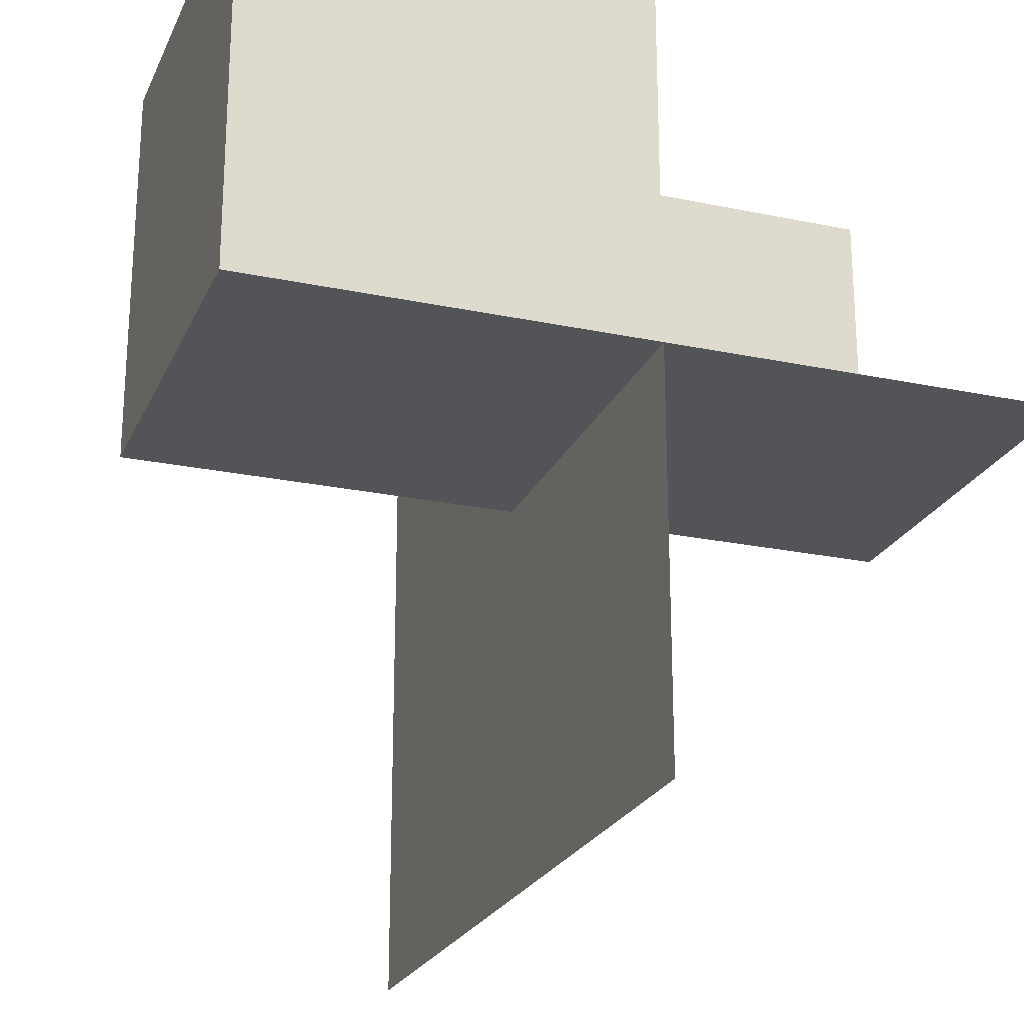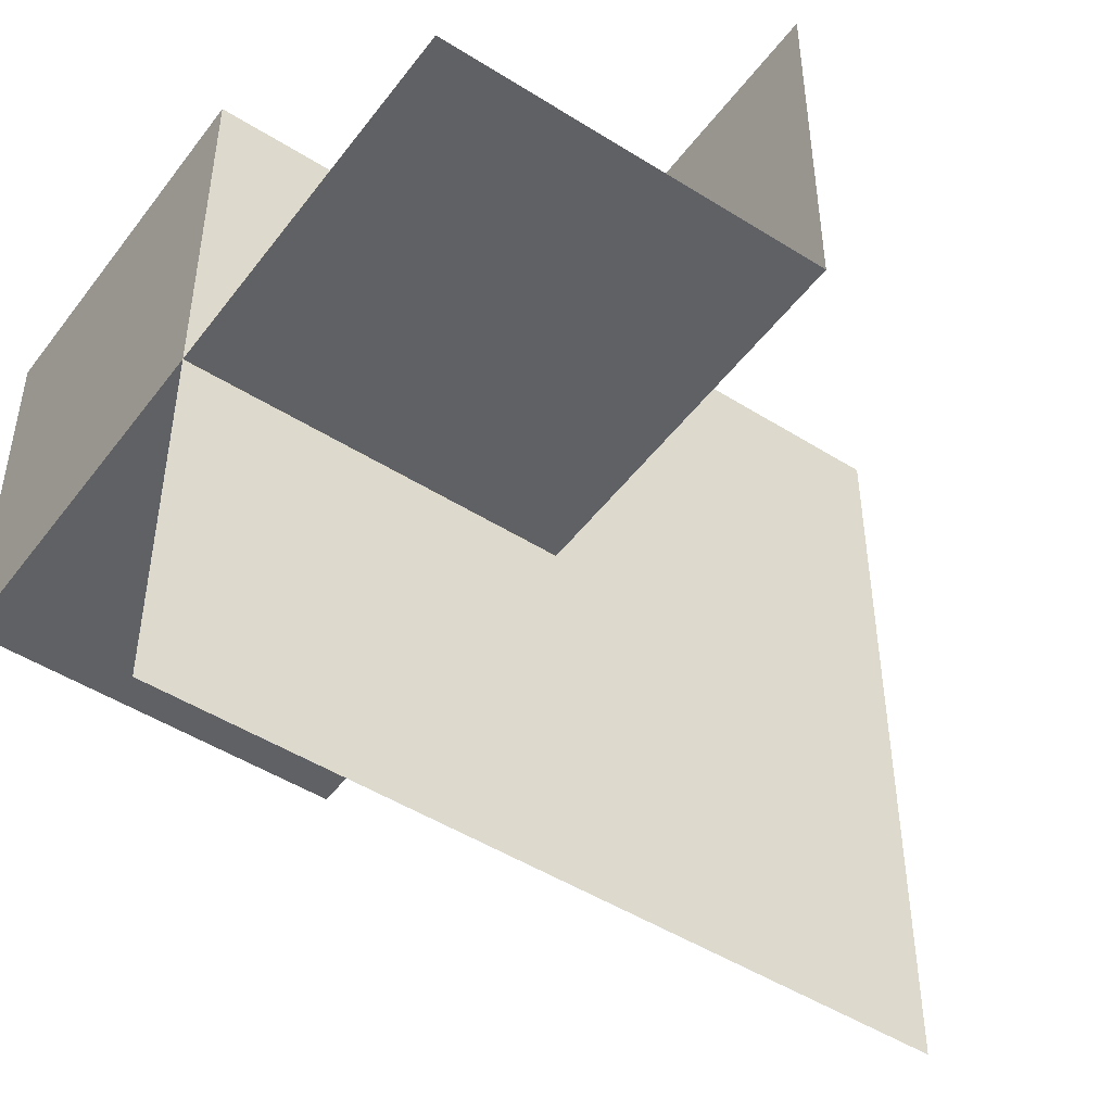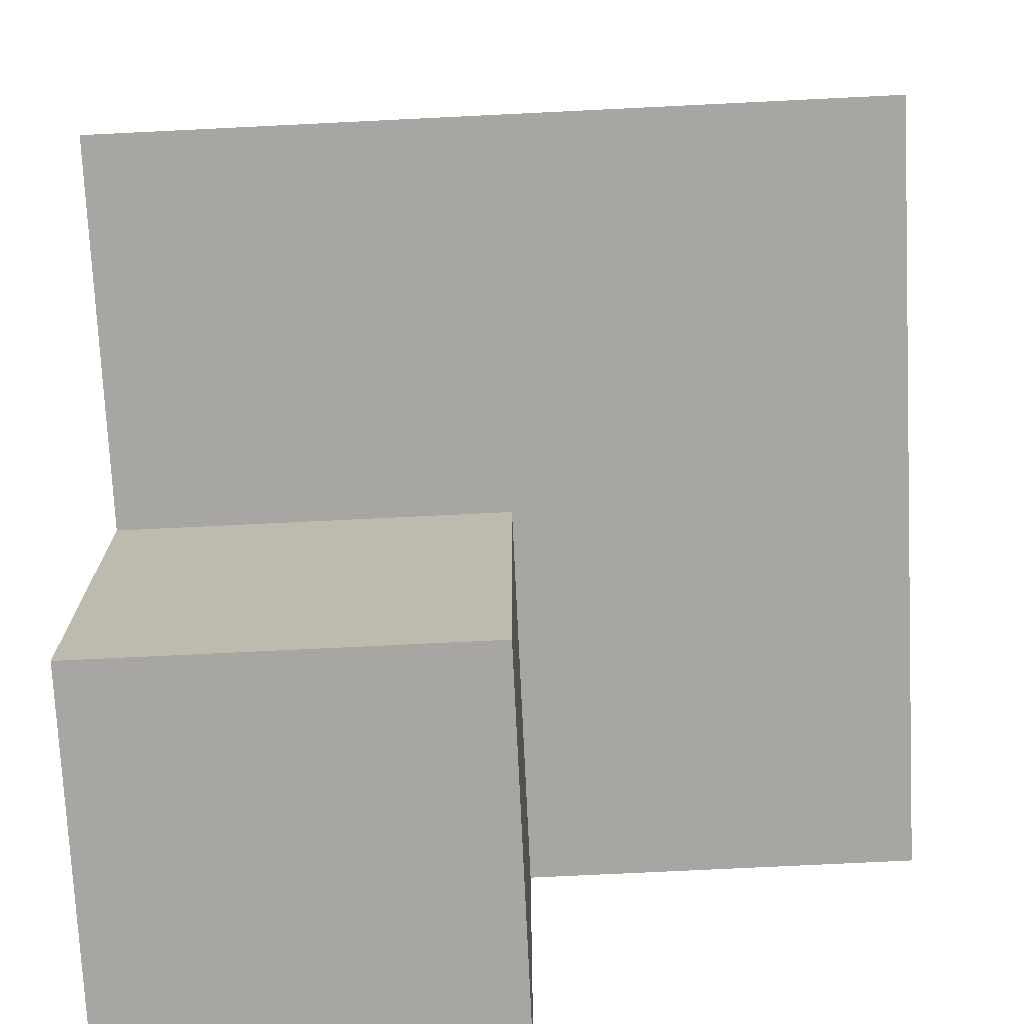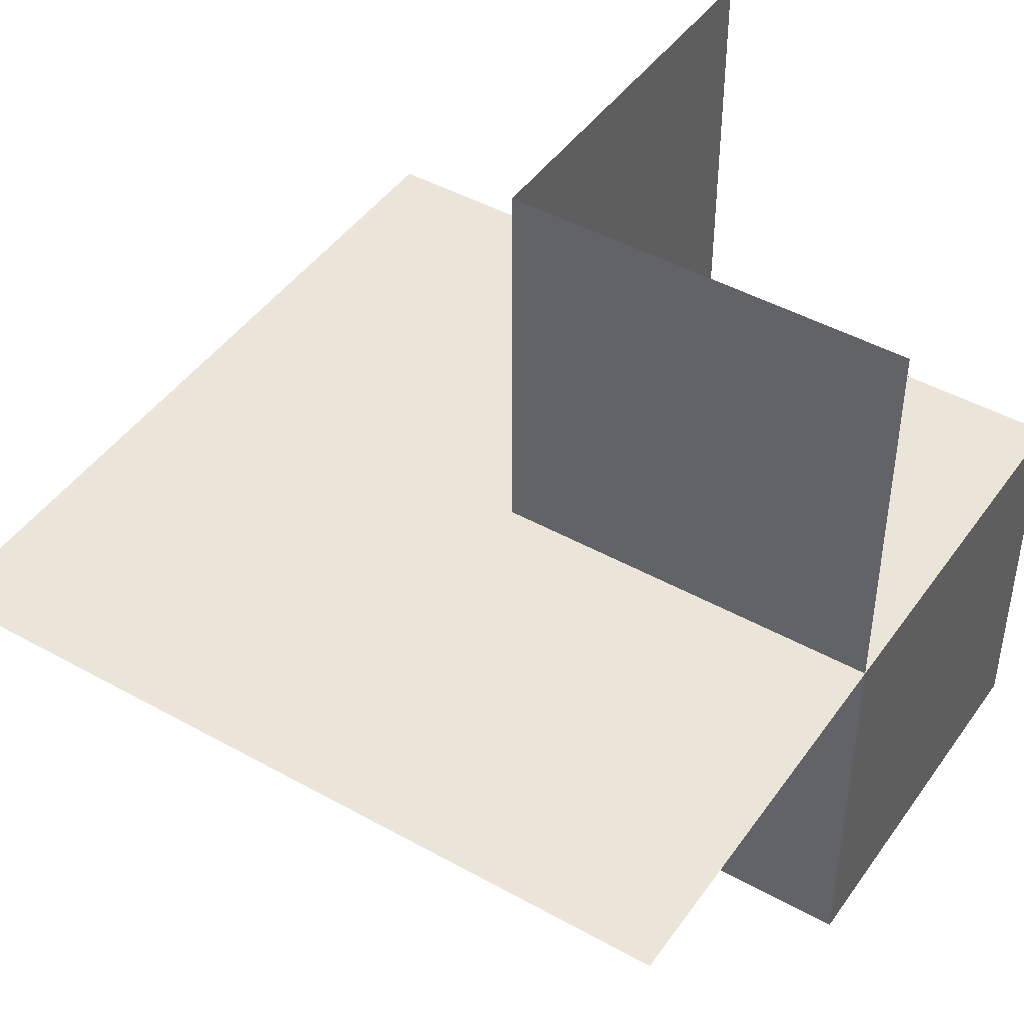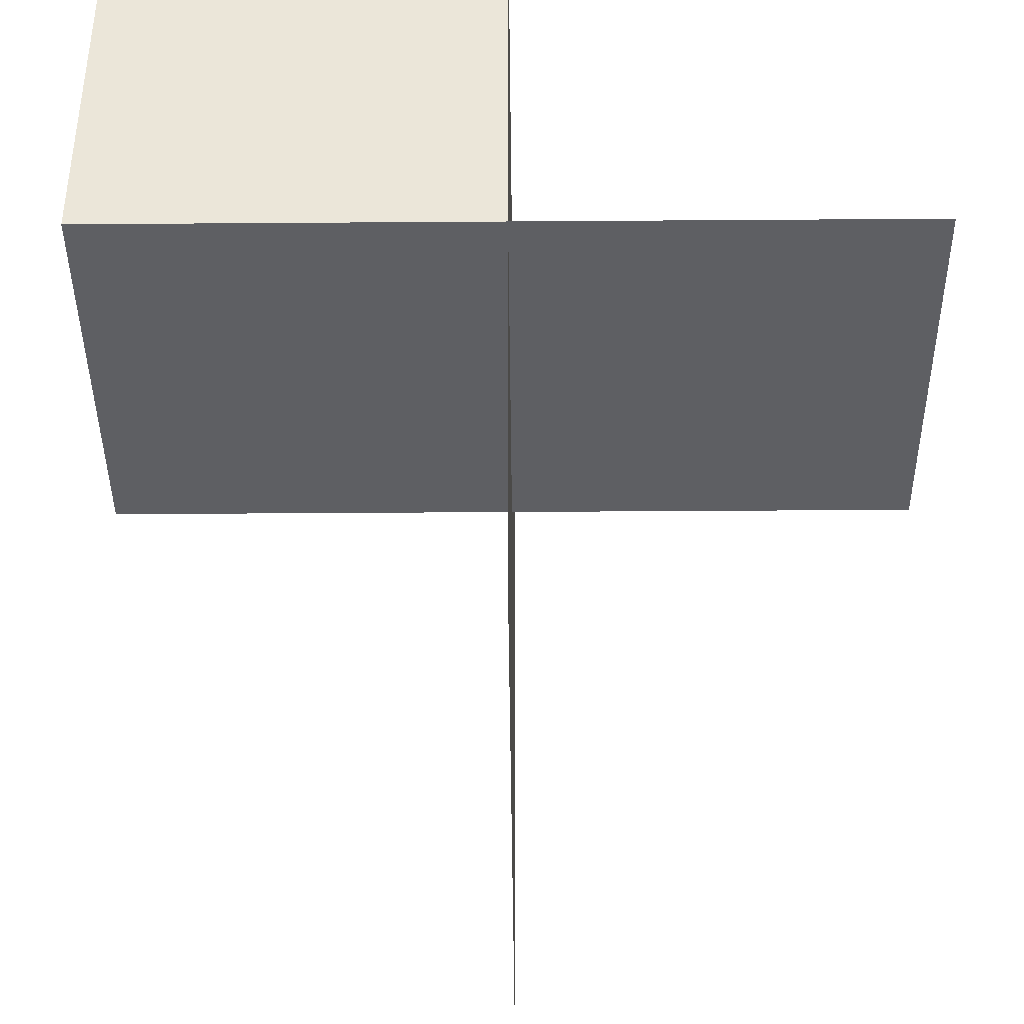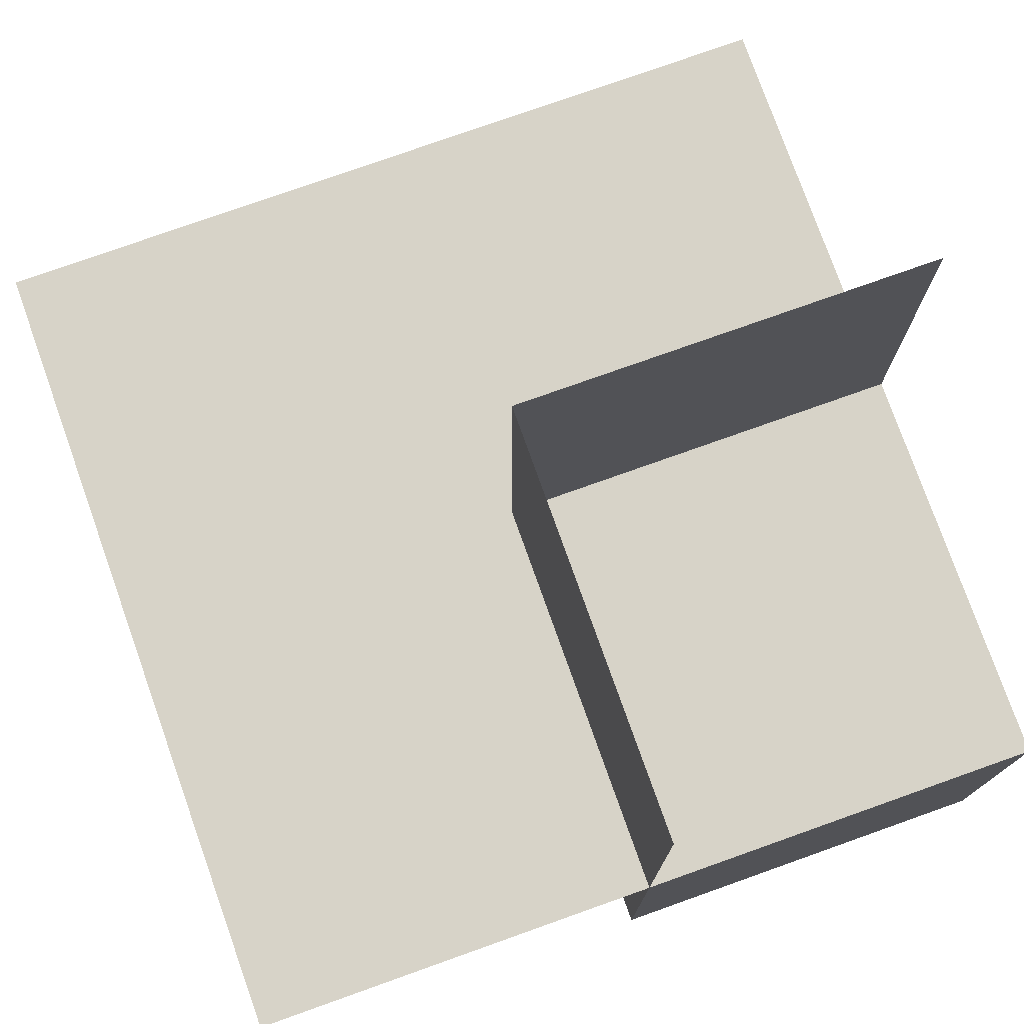
<metadata>
{"format":"obj","ext":"obj","renderer":"f3d","projection":"perspective","resolution":1024,"background":"white","views":[{"elev":-23.3,"azim":-109.5,"up":"+Y"},{"elev":-48.4,"azim":-35.2,"up":"+Y"},{"elev":-74.0,"azim":2.8,"up":"+Z"},{"elev":45.0,"azim":122.9,"up":"+Z"},{"elev":-40.5,"azim":-89.5,"up":"+Y"},{"elev":76.8,"azim":160.4,"up":"+Z"}]}
</metadata>
<code>
v 0 0 0
v 0 0 -0.5
v 0 0 0.5
v 0 -0.5 0
v 0 0.5 0
v 0 0.5 -0.5
v 0 0.5 0.5
v -0.5 0 0
v -0.5 0 -0.5
v -0.5 0 0.5
v -0.5 -0.5 0
v -0.5 0.5 0
v -0.5 0.5 -0.5
v 0.5 0 0
v 0.5 -0.5 0
v 0.5 0.5 0
f 11 4 1
f 1 8 11
f 13 6 5
f 5 12 13
f 6 2 1
f 1 5 6
f 2 9 8
f 8 1 2
f 9 13 12
f 12 8 9
f 6 13 9
f 9 2 6
f 5 8 12
f 8 5 1
f 3 1 5
f 10 3 1
f 5 7 3
f 1 8 10
f 15 4 1
f 1 14 15
f 16 14 1
f 1 5 16

</code>
